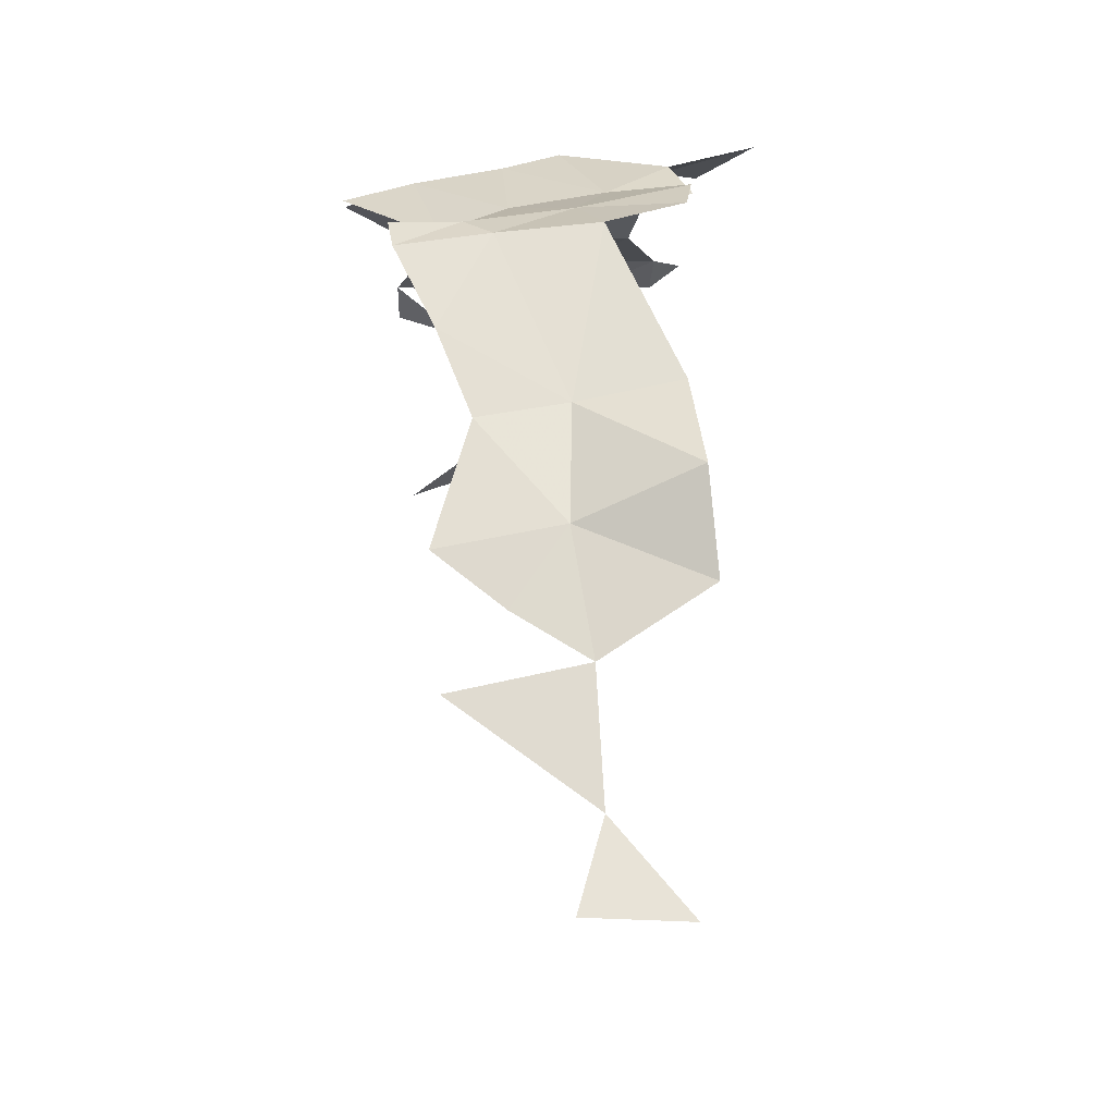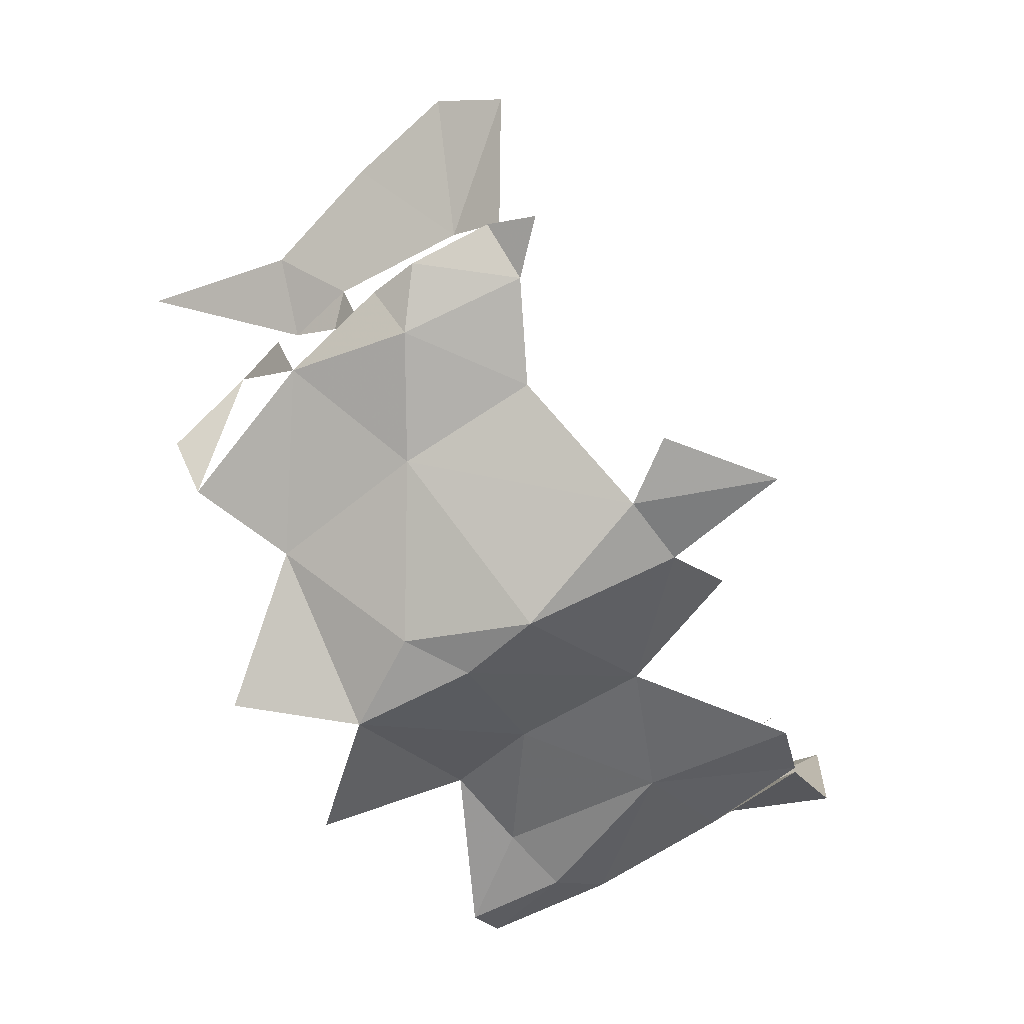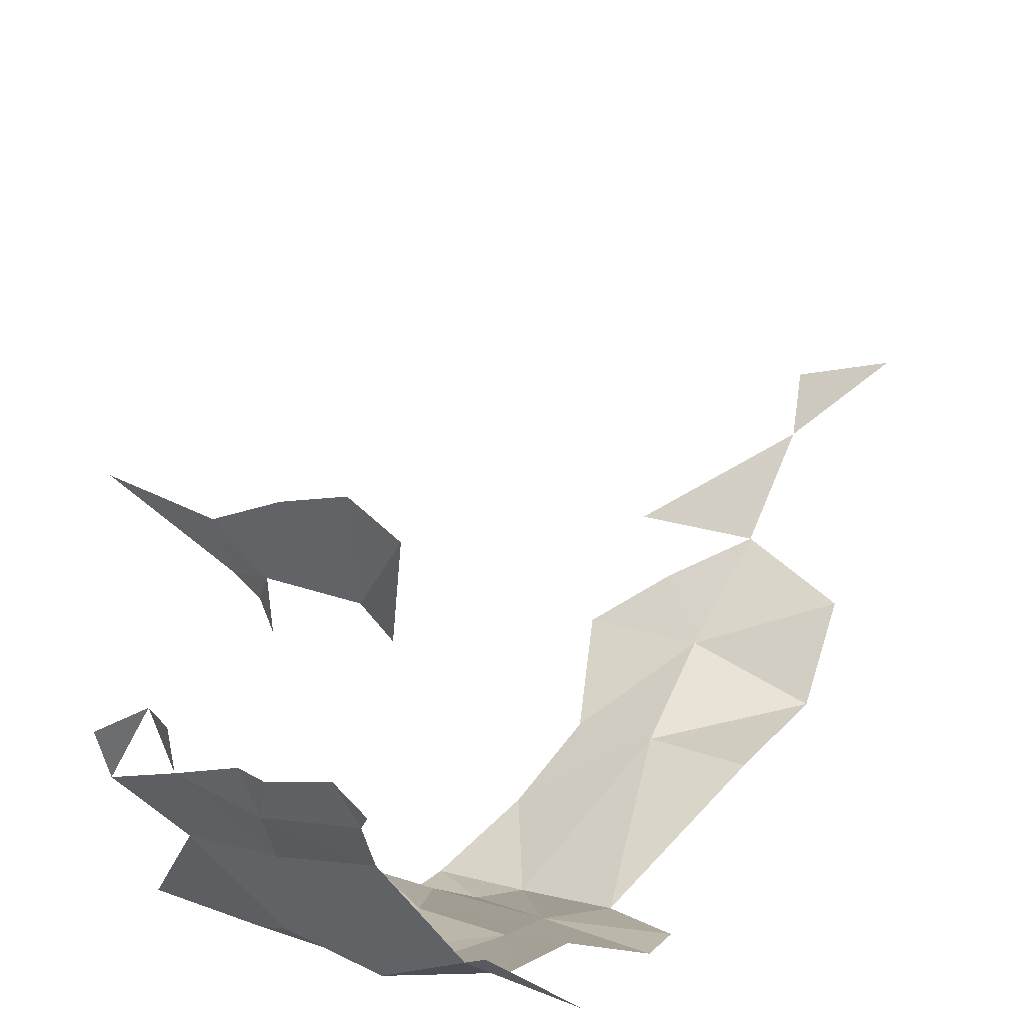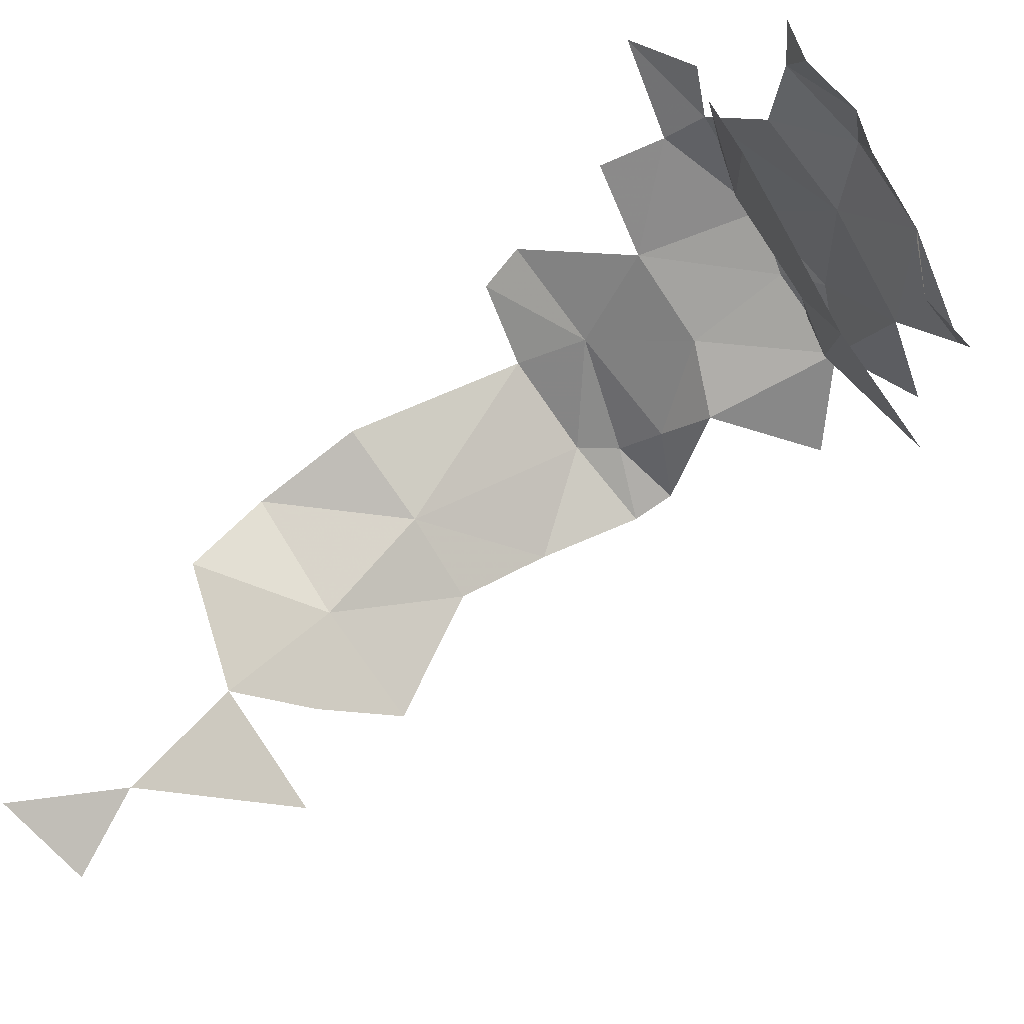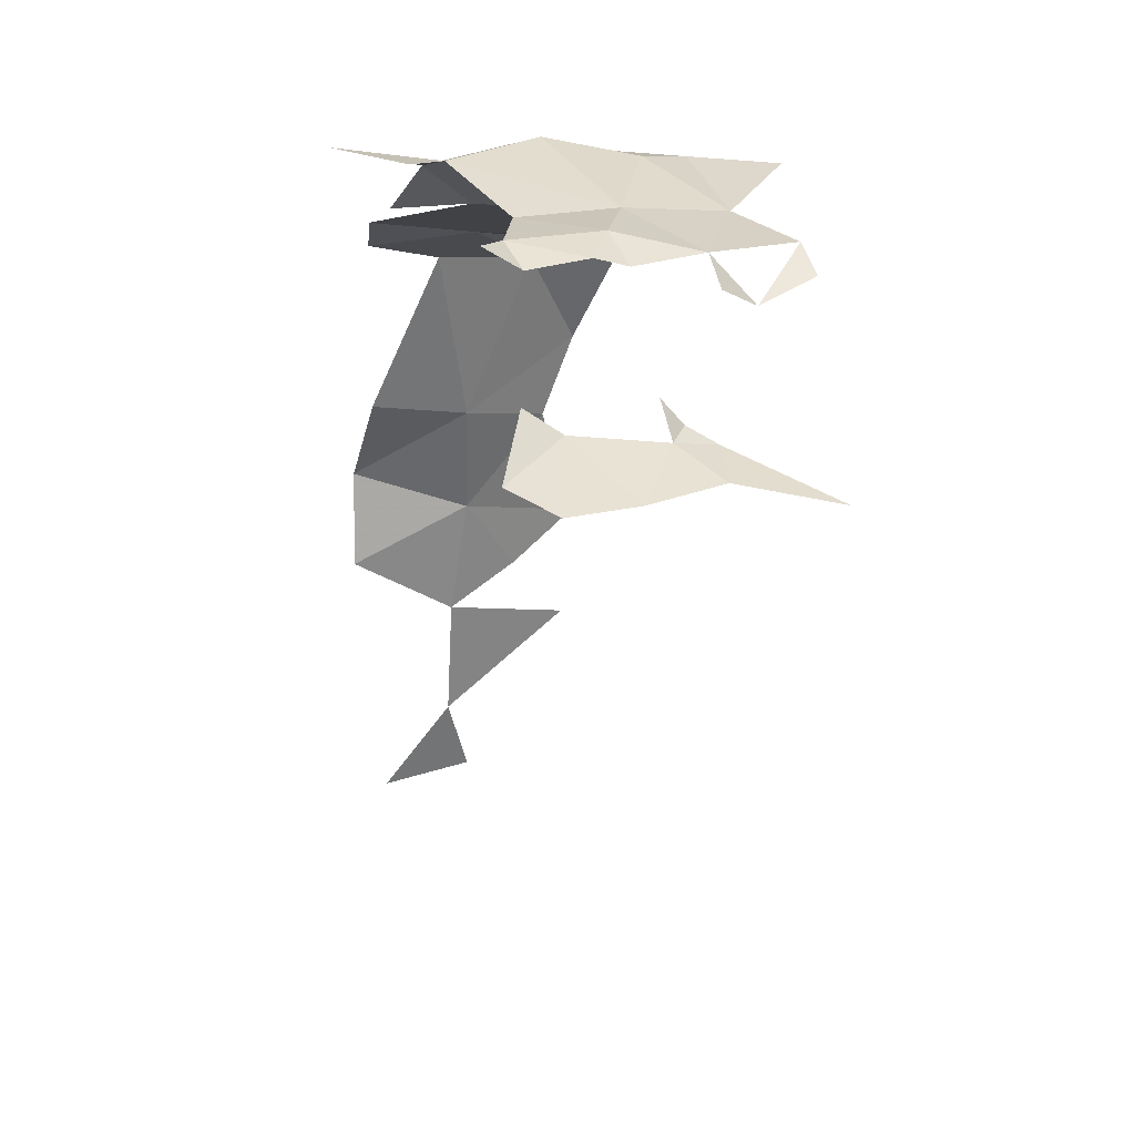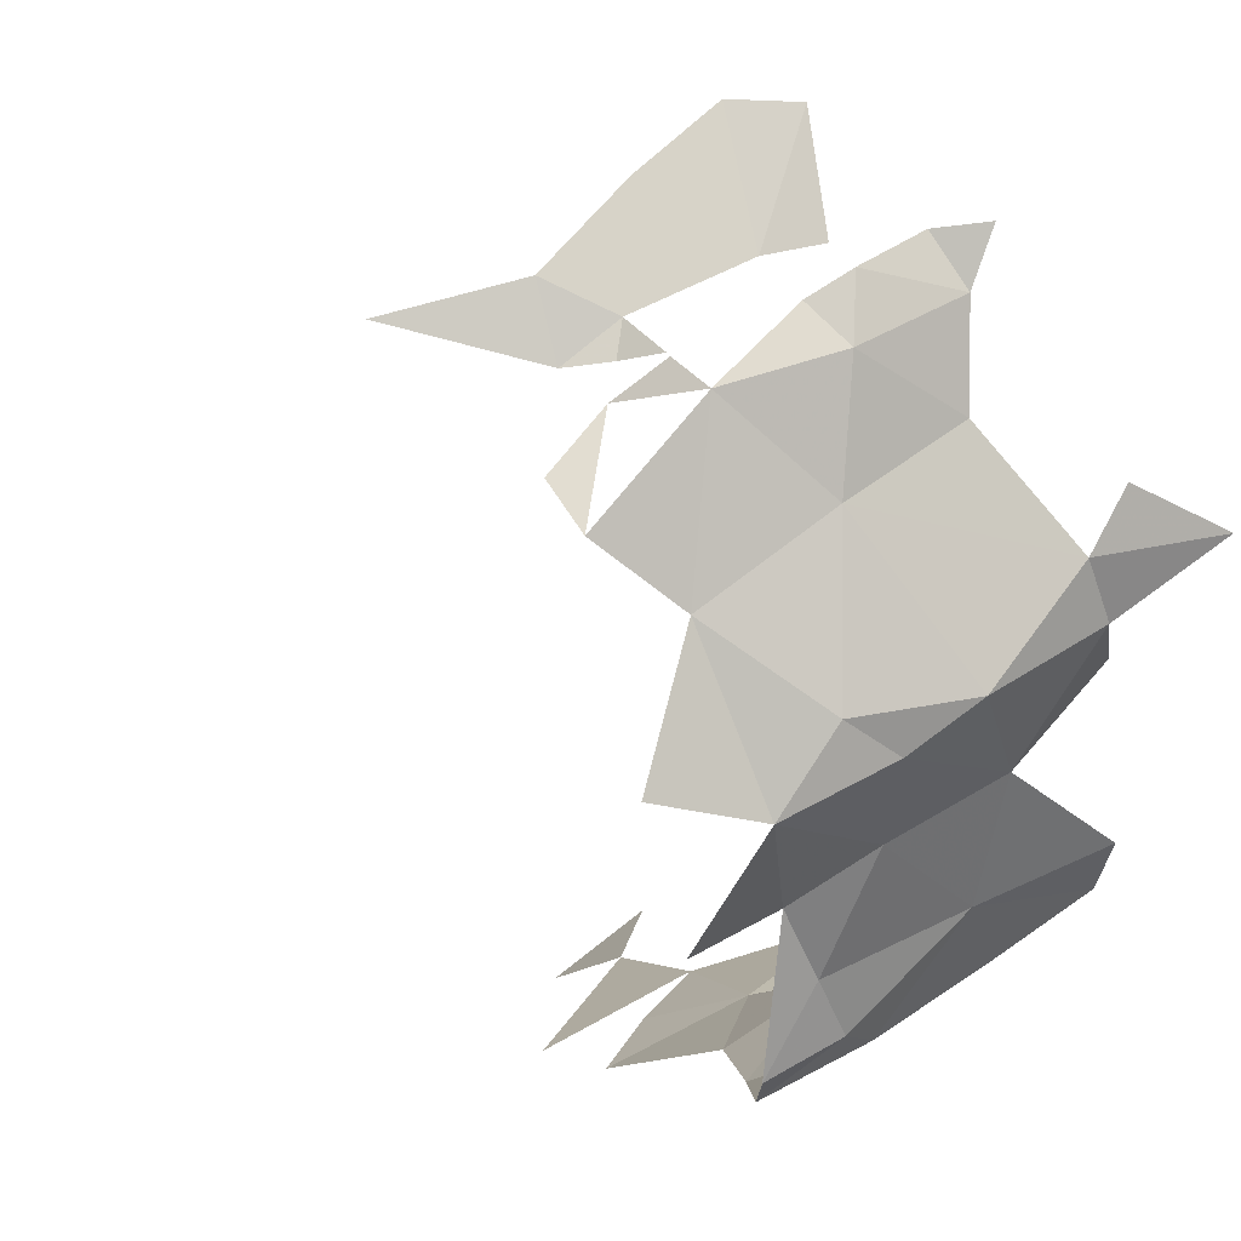
<metadata>
{"format":"obj","ext":"obj","renderer":"f3d","projection":"perspective","resolution":1024,"background":"white","views":[{"elev":-20.6,"azim":27.3,"up":"+Z"},{"elev":2.3,"azim":2.9,"up":"+Y"},{"elev":56.6,"azim":19.2,"up":"+Y"},{"elev":63.8,"azim":-141.4,"up":"+Y"},{"elev":29.2,"azim":-171.4,"up":"+Z"},{"elev":-2.8,"azim":-27.5,"up":"+Y"}]}
</metadata>
<code>
v -14.34 -10.46 -9.797
v -14.34 -10.45 -9.797
v -14.34 -10.45 -9.791
v -14.36 -10.45 -9.74
v -14.36 -10.45 -9.744
v -14.36 -10.45 -9.736
v -14.36 -10.46 -9.747
v -14.35 -10.45 -9.745
v -14.35 -10.45 -9.741
v -14.35 -10.46 -9.75
v -14.35 -10.46 -9.747
v -14.35 -10.46 -9.757
v -14.35 -10.46 -9.749
v -14.34 -10.45 -9.744
v -14.35 -10.44 -9.739
v -14.35 -10.44 -9.735
v -14.35 -10.46 -9.763
v -14.34 -10.45 -9.762
v -14.35 -10.46 -9.773
v -14.34 -10.46 -9.771
v -14.35 -10.46 -9.777
v -14.34 -10.45 -9.781
v -14.35 -10.46 -9.783
v -14.34 -10.45 -9.748
v -14.34 -10.45 -9.746
v -14.34 -10.45 -9.743
v -14.33 -10.45 -9.768
v -14.34 -10.45 -9.76
v -14.33 -10.45 -9.775
v -14.37 -10.42 -9.748
v -14.37 -10.42 -9.751
v -14.37 -10.42 -9.748
v -14.37 -10.43 -9.738
v -14.37 -10.43 -9.737
v -14.37 -10.43 -9.739
v -14.37 -10.44 -9.736
v -14.36 -10.43 -9.735
v -14.37 -10.44 -9.736
v -14.37 -10.42 -9.737
v -14.36 -10.42 -9.747
v -14.36 -10.41 -9.748
v -14.36 -10.42 -9.747
v -14.36 -10.43 -9.734
v -14.36 -10.44 -9.734
v -14.36 -10.42 -9.735
v -14.36 -10.42 -9.733
v -14.36 -10.42 -9.744
v -14.36 -10.42 -9.745
v -14.36 -10.41 -9.747
v -14.36 -10.42 -9.734
v -14.35 -10.44 -9.733
v -14.35 -10.43 -9.734
v -14.35 -10.42 -9.733
v -14.35 -10.43 -9.733
v -14.35 -10.42 -9.734
v -14.35 -10.41 -9.745
v -14.35 -10.42 -9.743
v -14.35 -10.42 -9.732
v -14.34 -10.44 -9.734
v -14.34 -10.43 -9.732
v -14.34 -10.43 -9.732
v -14.34 -10.44 -9.738
f 1 2 3
f 4 5 6
f 5 7 8
f 5 8 9
f 5 9 6
f 7 10 11
f 8 7 11
f 10 12 13
f 11 10 13
f 9 8 14
f 8 11 14
f 9 14 15
f 6 9 16
f 16 9 15
f 12 17 18
f 13 12 18
f 17 19 20
f 19 21 20
f 11 13 14
f 22 23 3
f 18 17 20
f 14 13 24
f 13 18 24
f 20 21 22
f 14 24 25
f 26 14 25
f 14 26 15
f 18 20 27
f 24 18 28
f 28 18 27
f 20 22 29
f 20 29 27
f 30 31 32
f 33 34 35
f 34 36 37
f 36 38 6
f 39 35 37
f 30 32 40
f 30 40 41
f 32 42 40
f 37 36 43
f 36 6 44
f 36 44 43
f 45 37 46
f 46 37 43
f 40 42 47
f 41 40 48
f 49 41 48
f 44 6 16
f 45 46 50
f 43 44 51
f 44 16 51
f 46 43 52
f 50 46 53
f 53 46 52
f 52 43 54
f 43 51 54
f 55 50 53
f 49 48 56
f 56 48 57
f 51 16 15
f 55 53 58
f 54 51 59
f 51 15 59
f 60 54 61
f 54 59 61
f 59 15 62

</code>
